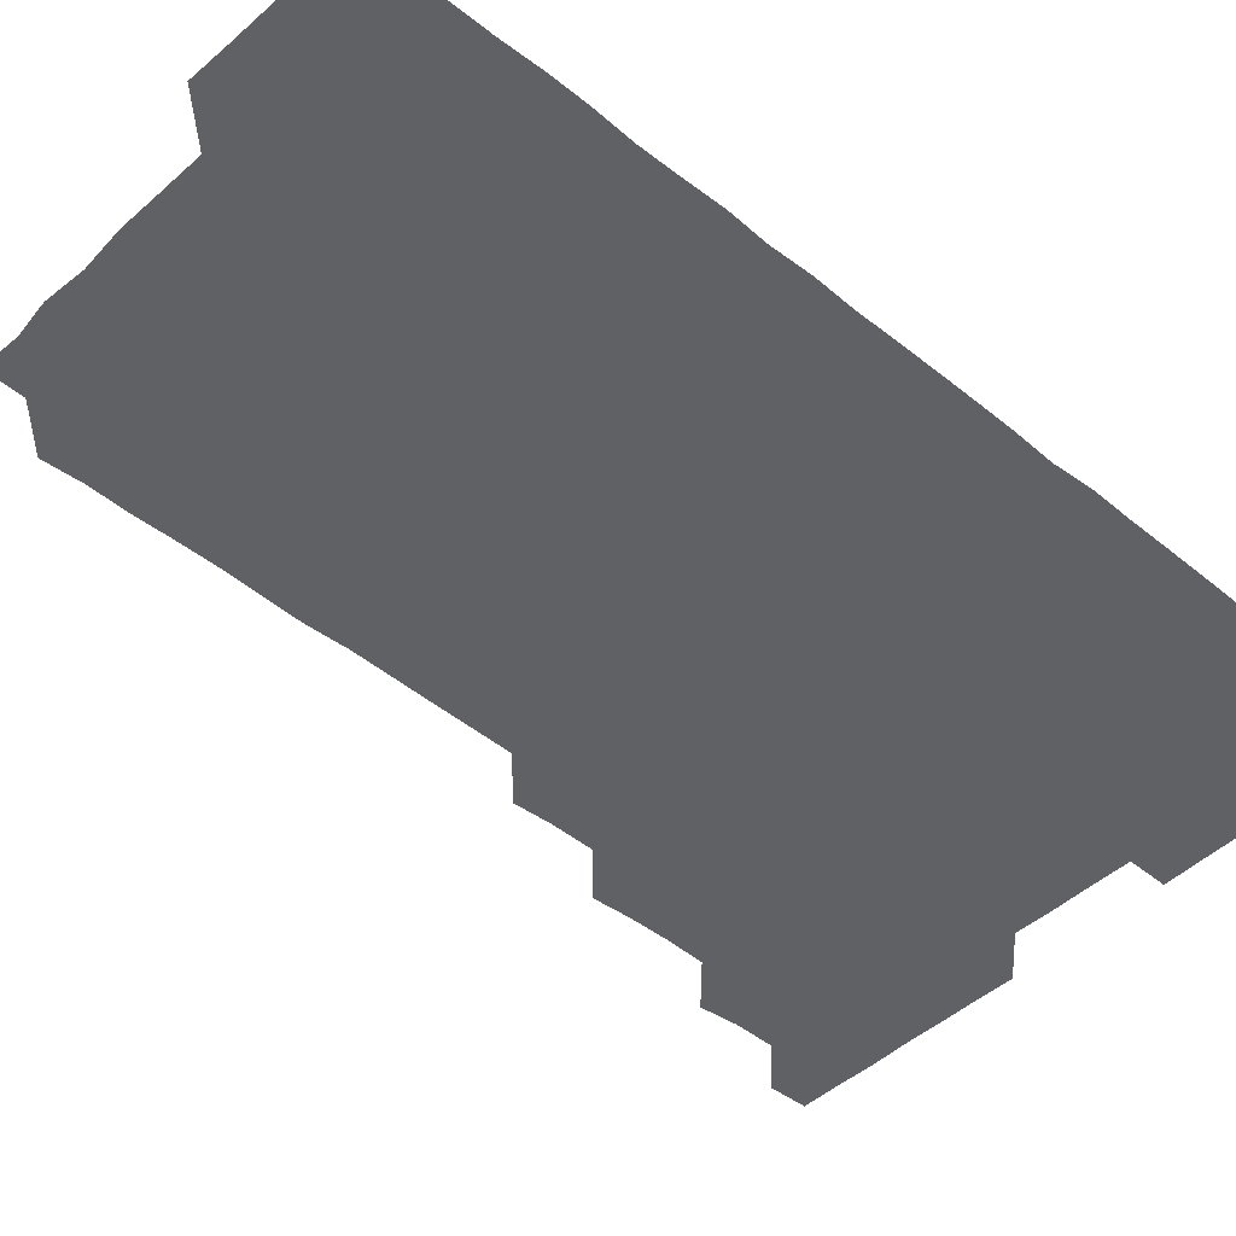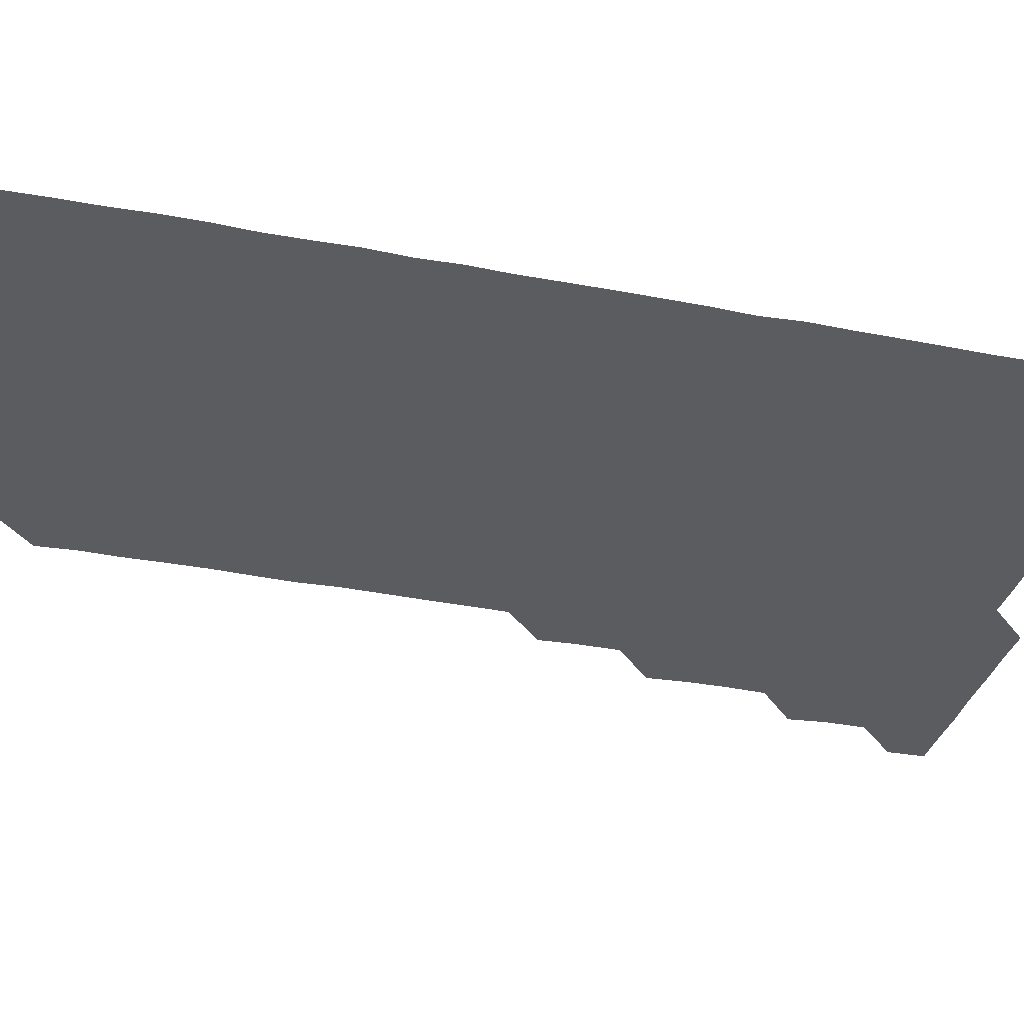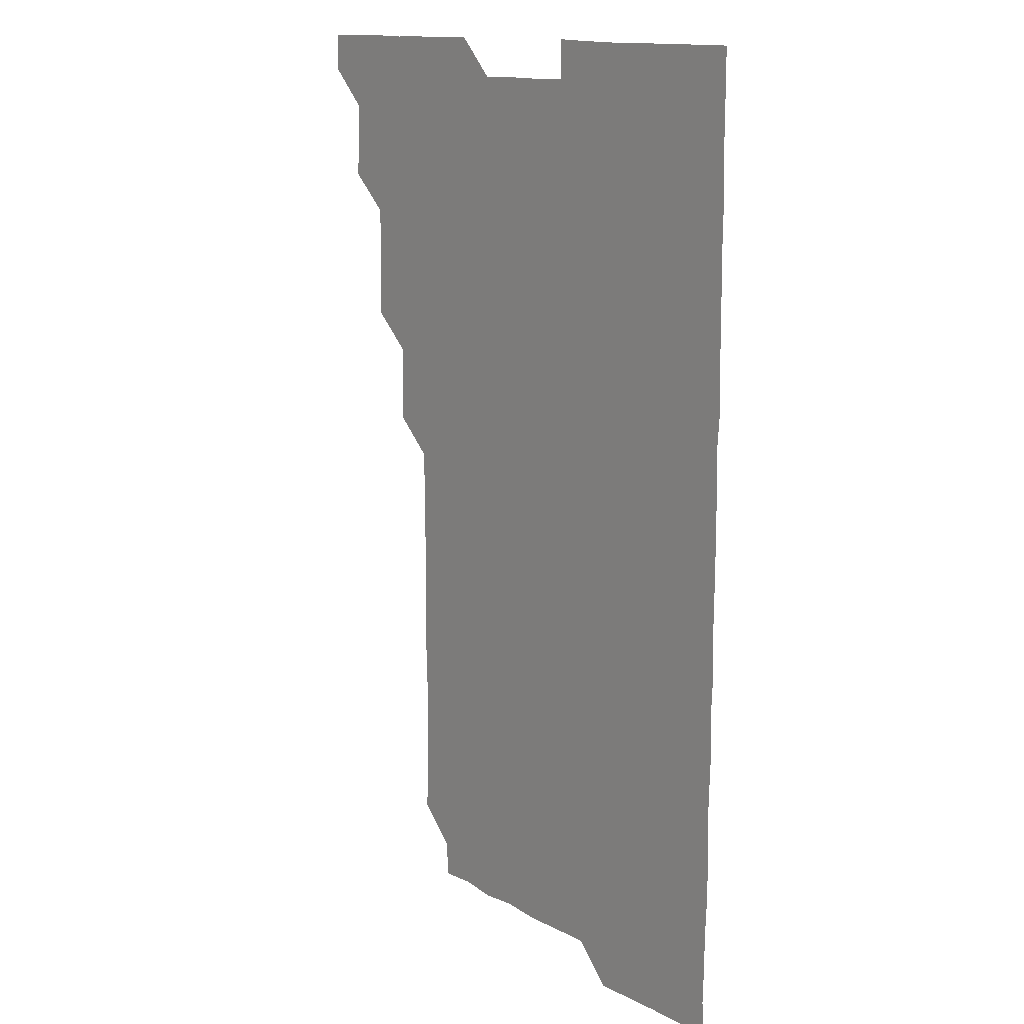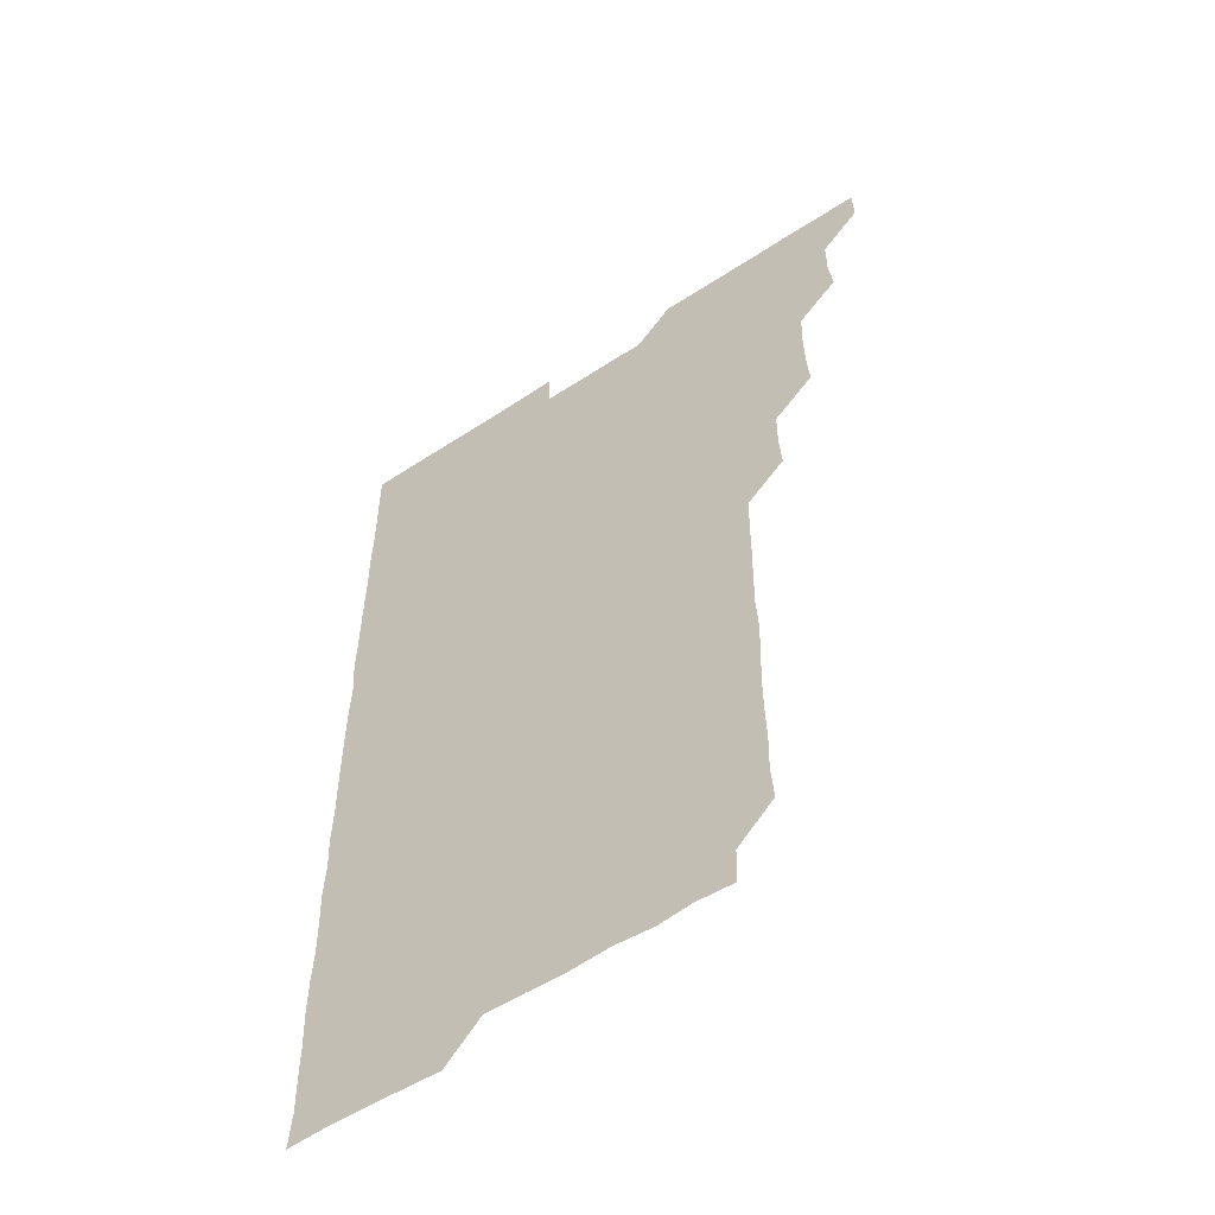
<metadata>
{"format":"obj","ext":"obj","renderer":"f3d","projection":"perspective","resolution":1024,"background":"white","views":[{"elev":-45.5,"azim":46.9,"up":"+Z"},{"elev":-34.3,"azim":75.2,"up":"+Z"},{"elev":14.0,"azim":50.0,"up":"+Y"},{"elev":-55.7,"azim":-145.3,"up":"+Y"}]}
</metadata>
<code>
v 465.6 556.2 0
v 466 570.8 0
v 479.6 510.9 0
v 481.1 525.1 0
v 481.1 540.8 0
v 481.4 555.9 0
v 481.1 570.9 0
v 494.9 450.6 0
v 495.9 465.1 0
v 496.1 480.4 0
v 495.7 495.9 0
v 496.8 511.6 0
v 496.3 526.1 0
v 496.2 540.9 0
v 496.2 555.8 0
v 495.8 571.2 0
v 510.2 405.3 0
v 511.1 420 0
v 511 435.8 0
v 511.4 451.3 0
v 511.3 466.2 0
v 510.2 480.6 0
v 511.4 496.2 0
v 511.5 511.2 0
v 511.2 526 0
v 511.1 540.9 0
v 511 556 0
v 511 570.9 0
v 525.3 224.6 0
v 526.3 239.1 0
v 526 253.9 0
v 526.4 268.8 0
v 526.5 284.4 0
v 526 300.1 0
v 525.6 314.4 0
v 526.4 329.6 0
v 526.2 344.9 0
v 526 360.1 0
v 525.9 375.2 0
v 525.8 390.6 0
v 526 406.1 0
v 526 421 0
v 525.8 435.8 0
v 526.3 451.1 0
v 526.5 466.3 0
v 526.2 481.3 0
v 525.8 496.1 0
v 525.8 511 0
v 525.9 526 0
v 526.2 540.8 0
v 526 556 0
v 526.1 571.2 0
v 540.4 195.8 0
v 540 210.1 0
v 540.2 225.2 0
v 542 241.3 0
v 541.5 256.3 0
v 541.5 271.4 0
v 541.1 285.9 0
v 541.6 301.2 0
v 540.7 316 0
v 541.7 331.5 0
v 541 345.9 0
v 541.2 361.1 0
v 541.4 376.2 0
v 541 391 0
v 541 406.1 0
v 541.5 421.5 0
v 541.3 436.3 0
v 541 451 0
v 541 466 0
v 541.1 481.1 0
v 541.2 496.1 0
v 541.2 511 0
v 541.3 525.9 0
v 541 541 0
v 541 556.1 0
v 541.1 571.1 0
v 555.5 196.6 0
v 557.1 211.1 0
v 556.5 226.8 0
v 556.1 241.3 0
v 556.6 256.8 0
v 556.5 271.6 0
v 556.3 286.4 0
v 556.3 301.3 0
v 556 316 0
v 556.5 331.7 0
v 556.2 346.2 0
v 556.3 361.3 0
v 555.9 376 0
v 555.9 390.9 0
v 555.8 405.8 0
v 556.2 421.3 0
v 556.2 436.2 0
v 556 451 0
v 556.2 466.1 0
v 556.2 481.1 0
v 556.1 496 0
v 556.3 511 0
v 556.4 525.7 0
v 556.2 540.7 0
v 555.8 556 0
v 555.5 571.5 0
v 569.1 194.8 0
v 571.5 212.3 0
v 571.5 226.6 0
v 571.1 241.2 0
v 571.2 256.4 0
v 571.1 271.1 0
v 571.2 286.3 0
v 571 301 0
v 571.2 316.4 0
v 571.1 331.3 0
v 571.2 346.3 0
v 571.2 361.3 0
v 571.2 376.2 0
v 571.3 391.3 0
v 571.2 406.3 0
v 570.9 420.9 0
v 571 436 0
v 570.9 450.9 0
v 571.2 466.2 0
v 570.9 481 0
v 571.1 496.1 0
v 571.2 511 0
v 571.1 525.9 0
v 571.1 540.8 0
v 570.7 555.8 0
v 584.4 196 0
v 586.5 212.3 0
v 586.6 227.3 0
v 586.1 241.3 0
v 586.2 256.3 0
v 586.2 271.3 0
v 585.9 285.9 0
v 586 301 0
v 586 316 0
v 585.9 331 0
v 586.1 346.7 0
v 586 360.9 0
v 586.2 376.4 0
v 586.1 391.2 0
v 586 406.1 0
v 586.3 421.3 0
v 585.9 435.9 0
v 586.2 451.2 0
v 586.1 466.1 0
v 586 481.1 0
v 586 496.1 0
v 586.1 511 0
v 586 526 0
v 586 541 0
v 585.8 556.2 0
v 600.3 194.8 0
v 600.9 212 0
v 601.1 226.3 0
v 600.9 240.7 0
v 601 256.2 0
v 601.1 271.3 0
v 601.1 286.3 0
v 601.1 301.4 0
v 601.1 316.5 0
v 601.1 331.2 0
v 601 345.6 0
v 601 361.1 0
v 601 376.3 0
v 601.1 391.4 0
v 601 406 0
v 601.1 421.4 0
v 600.9 435.9 0
v 601.1 451.3 0
v 601 466.1 0
v 600.9 481 0
v 600.9 495.9 0
v 601.1 511 0
v 601 526 0
v 601.1 540.8 0
v 601 556 0
v 615.8 195.2 0
v 615.9 211.2 0
v 615.9 226.7 0
v 616.1 241.2 0
v 616 256 0
v 616.1 271.4 0
v 616 285.9 0
v 616 301.1 0
v 616 316 0
v 616 331.2 0
v 616 346 0
v 615.9 361.5 0
v 616.2 375.6 0
v 616 391 0
v 616 405.9 0
v 616 421.2 0
v 616 436.2 0
v 616 451.2 0
v 616 466.1 0
v 616 481.1 0
v 616.2 496.1 0
v 616 511 0
v 616 526 0
v 616.1 540.7 0
v 616.3 556.2 0
v 616.1 571.6 0
v 632.1 195.5 0
v 631 211.7 0
v 630.9 226.3 0
v 630.9 241.6 0
v 631.1 255.9 0
v 630.9 271.4 0
v 631 286.1 0
v 630.9 301.4 0
v 631.1 315.9 0
v 631 331.4 0
v 631 346.4 0
v 631 360.4 0
v 631 376.6 0
v 630.9 391.5 0
v 631 406 0
v 631 421.2 0
v 631 436.1 0
v 630.8 451.3 0
v 630.9 466.1 0
v 631.1 480.8 0
v 631 496.2 0
v 631 511 0
v 631 525.9 0
v 631 540.9 0
v 631.2 555.6 0
v 630.3 571.2 0
v 646.6 180 0
v 645.8 196.5 0
v 645.9 211.3 0
v 645.9 226.4 0
v 645.9 240.9 0
v 645.9 256.7 0
v 645.8 271.5 0
v 646 286.3 0
v 646 300.5 0
v 645.7 317 0
v 646 331 0
v 645.8 346.5 0
v 645.9 361.3 0
v 646 376.1 0
v 645.7 391.3 0
v 646.2 405.6 0
v 645.8 421.4 0
v 646 436 0
v 645.9 451.1 0
v 646 466 0
v 646 481 0
v 646 496.1 0
v 646.1 511 0
v 646 526 0
v 646 541 0
v 646 555.9 0
v 645.7 570.9 0
v 661.5 180.6 0
v 660.9 196 0
v 660.7 211.4 0
v 660.7 226.7 0
v 660.9 241.3 0
v 660.6 256.7 0
v 660.8 271.2 0
v 660.5 286.8 0
v 661 301 0
v 660.7 316.4 0
v 660.7 331.6 0
v 660.7 346.4 0
v 661.1 360.9 0
v 660.7 376.4 0
v 661.3 390.7 0
v 660.8 406.6 0
v 660.7 421.3 0
v 660.9 436.1 0
v 661 451 0
v 660.8 466.1 0
v 661 480.8 0
v 660.6 496.5 0
v 660.9 511 0
v 661 526 0
v 661 540.9 0
v 661 556 0
v 661 570.9 0
v 676.7 181 0
v 675.9 196.3 0
v 676 211.1 0
v 675.8 226.1 0
v 675.5 241.6 0
v 676.1 255.9 0
v 675.6 271.4 0
v 675.7 286.3 0
v 675.8 301.3 0
v 675.4 316.5 0
v 676.4 330.6 0
v 675.6 346.4 0
v 675.4 361.5 0
v 675.6 376.3 0
v 676 391 0
v 675.6 406.3 0
v 676.1 420.9 0
v 675.9 436.1 0
v 675.7 451.2 0
v 675.8 466.1 0
v 675.8 481.1 0
v 675.5 496.2 0
v 676.2 510.9 0
v 675.8 526.2 0
v 675.7 540.8 0
v 676 556 0
v 676 571.1 0
v 691.8 181.1 0
v 691.3 195.5 0
v 690.6 211.4 0
v 690.4 226.5 0
v 690.9 241.4 0
v 690.4 256.6 0
v 690.5 271.2 0
v 690.9 286.1 0
v 690.5 301.6 0
v 690 316.6 0
v 690.4 331.4 0
v 690.6 346.1 0
v 690.1 361.4 0
v 691.2 375.9 0
v 690.2 391.6 0
v 690.7 406 0
v 690.7 421.1 0
v 690.3 436.7 0
v 690.1 451.3 0
v 690.6 466 0
v 690.6 481 0
v 691.1 495.9 0
v 690.5 511.3 0
v 690.9 526 0
v 691 541 0
v 690.9 555.9 0
v 691 571 0
v 706.4 180.4 0
v 705.4 195.4 0
v 705.8 210 0
v 705.8 225 0
v 706.5 239.8 0
v 706.5 254.5 0
v 705.9 269.6 0
v 706.2 284.7 0
v 706.7 299.5 0
v 706.1 314.7 0
v 706.7 329.8 0
v 706.3 344.8 0
v 706.5 360.1 0
v 706.6 375 0
v 706.6 390 0
v 706.5 405 0
v 705.9 420.2 0
v 707 435.3 0
v 706.6 450.3 0
v 706.6 465.4 0
v 706.4 480.5 0
v 706.2 495.6 0
v 706.4 510.5 0
v 706 525.7 0
v 706 540.9 0
v 706 556 0
v 706 571 0
v 706 586 0
f 5 6 1
f 1 6 2
f 6 7 2
f 11 12 3
f 3 12 4
f 12 13 4
f 4 13 5
f 13 14 5
f 5 14 6
f 14 15 6
f 6 15 7
f 15 16 7
f 19 20 8
f 8 20 9
f 20 21 9
f 9 21 10
f 21 22 10
f 10 22 11
f 22 23 11
f 11 23 12
f 23 24 12
f 12 24 13
f 24 25 13
f 13 25 14
f 25 26 14
f 14 26 15
f 26 27 15
f 15 27 16
f 27 28 16
f 40 41 17
f 17 41 18
f 41 42 18
f 18 42 19
f 42 43 19
f 19 43 20
f 43 44 20
f 20 44 21
f 44 45 21
f 21 45 22
f 45 46 22
f 22 46 23
f 46 47 23
f 23 47 24
f 47 48 24
f 24 48 25
f 48 49 25
f 25 49 26
f 49 50 26
f 26 50 27
f 50 51 27
f 27 51 28
f 51 52 28
f 54 55 29
f 29 55 30
f 55 56 30
f 30 56 31
f 56 57 31
f 31 57 32
f 57 58 32
f 32 58 33
f 58 59 33
f 33 59 34
f 59 60 34
f 34 60 35
f 60 61 35
f 35 61 36
f 61 62 36
f 36 62 37
f 62 63 37
f 37 63 38
f 63 64 38
f 38 64 39
f 64 65 39
f 39 65 40
f 65 66 40
f 40 66 41
f 66 67 41
f 41 67 42
f 67 68 42
f 42 68 43
f 68 69 43
f 43 69 44
f 69 70 44
f 44 70 45
f 70 71 45
f 45 71 46
f 71 72 46
f 46 72 47
f 72 73 47
f 47 73 48
f 73 74 48
f 48 74 49
f 74 75 49
f 49 75 50
f 75 76 50
f 50 76 51
f 76 77 51
f 51 77 52
f 77 78 52
f 53 79 54
f 79 80 54
f 54 80 55
f 80 81 55
f 55 81 56
f 81 82 56
f 56 82 57
f 82 83 57
f 57 83 58
f 83 84 58
f 58 84 59
f 84 85 59
f 59 85 60
f 85 86 60
f 60 86 61
f 86 87 61
f 61 87 62
f 87 88 62
f 62 88 63
f 88 89 63
f 63 89 64
f 89 90 64
f 64 90 65
f 90 91 65
f 65 91 66
f 91 92 66
f 66 92 67
f 92 93 67
f 67 93 68
f 93 94 68
f 68 94 69
f 94 95 69
f 69 95 70
f 95 96 70
f 70 96 71
f 96 97 71
f 71 97 72
f 97 98 72
f 72 98 73
f 98 99 73
f 73 99 74
f 99 100 74
f 74 100 75
f 100 101 75
f 75 101 76
f 101 102 76
f 76 102 77
f 102 103 77
f 77 103 78
f 103 104 78
f 79 105 80
f 105 106 80
f 80 106 81
f 106 107 81
f 81 107 82
f 107 108 82
f 82 108 83
f 108 109 83
f 83 109 84
f 109 110 84
f 84 110 85
f 110 111 85
f 85 111 86
f 111 112 86
f 86 112 87
f 112 113 87
f 87 113 88
f 113 114 88
f 88 114 89
f 114 115 89
f 89 115 90
f 115 116 90
f 90 116 91
f 116 117 91
f 91 117 92
f 117 118 92
f 92 118 93
f 118 119 93
f 93 119 94
f 119 120 94
f 94 120 95
f 120 121 95
f 95 121 96
f 121 122 96
f 96 122 97
f 122 123 97
f 97 123 98
f 123 124 98
f 98 124 99
f 124 125 99
f 99 125 100
f 125 126 100
f 100 126 101
f 126 127 101
f 101 127 102
f 127 128 102
f 102 128 103
f 128 129 103
f 103 129 104
f 105 130 106
f 130 131 106
f 106 131 107
f 131 132 107
f 107 132 108
f 132 133 108
f 108 133 109
f 133 134 109
f 109 134 110
f 134 135 110
f 110 135 111
f 135 136 111
f 111 136 112
f 136 137 112
f 112 137 113
f 137 138 113
f 113 138 114
f 138 139 114
f 114 139 115
f 139 140 115
f 115 140 116
f 140 141 116
f 116 141 117
f 141 142 117
f 117 142 118
f 142 143 118
f 118 143 119
f 143 144 119
f 119 144 120
f 144 145 120
f 120 145 121
f 145 146 121
f 121 146 122
f 146 147 122
f 122 147 123
f 147 148 123
f 123 148 124
f 148 149 124
f 124 149 125
f 149 150 125
f 125 150 126
f 150 151 126
f 126 151 127
f 151 152 127
f 127 152 128
f 152 153 128
f 128 153 129
f 153 154 129
f 130 155 131
f 155 156 131
f 131 156 132
f 156 157 132
f 132 157 133
f 157 158 133
f 133 158 134
f 158 159 134
f 134 159 135
f 159 160 135
f 135 160 136
f 160 161 136
f 136 161 137
f 161 162 137
f 137 162 138
f 162 163 138
f 138 163 139
f 163 164 139
f 139 164 140
f 164 165 140
f 140 165 141
f 165 166 141
f 141 166 142
f 166 167 142
f 142 167 143
f 167 168 143
f 143 168 144
f 168 169 144
f 144 169 145
f 169 170 145
f 145 170 146
f 170 171 146
f 146 171 147
f 171 172 147
f 147 172 148
f 172 173 148
f 148 173 149
f 173 174 149
f 149 174 150
f 174 175 150
f 150 175 151
f 175 176 151
f 151 176 152
f 176 177 152
f 152 177 153
f 177 178 153
f 153 178 154
f 178 179 154
f 155 180 156
f 180 181 156
f 156 181 157
f 181 182 157
f 157 182 158
f 182 183 158
f 158 183 159
f 183 184 159
f 159 184 160
f 184 185 160
f 160 185 161
f 185 186 161
f 161 186 162
f 186 187 162
f 162 187 163
f 187 188 163
f 163 188 164
f 188 189 164
f 164 189 165
f 189 190 165
f 165 190 166
f 190 191 166
f 166 191 167
f 191 192 167
f 167 192 168
f 192 193 168
f 168 193 169
f 193 194 169
f 169 194 170
f 194 195 170
f 170 195 171
f 195 196 171
f 171 196 172
f 196 197 172
f 172 197 173
f 197 198 173
f 173 198 174
f 198 199 174
f 174 199 175
f 199 200 175
f 175 200 176
f 200 201 176
f 176 201 177
f 201 202 177
f 177 202 178
f 202 203 178
f 178 203 179
f 203 204 179
f 180 206 181
f 206 207 181
f 181 207 182
f 207 208 182
f 182 208 183
f 208 209 183
f 183 209 184
f 209 210 184
f 184 210 185
f 210 211 185
f 185 211 186
f 211 212 186
f 186 212 187
f 212 213 187
f 187 213 188
f 213 214 188
f 188 214 189
f 214 215 189
f 189 215 190
f 215 216 190
f 190 216 191
f 216 217 191
f 191 217 192
f 217 218 192
f 192 218 193
f 218 219 193
f 193 219 194
f 219 220 194
f 194 220 195
f 220 221 195
f 195 221 196
f 221 222 196
f 196 222 197
f 222 223 197
f 197 223 198
f 223 224 198
f 198 224 199
f 224 225 199
f 199 225 200
f 225 226 200
f 200 226 201
f 226 227 201
f 201 227 202
f 227 228 202
f 202 228 203
f 228 229 203
f 203 229 204
f 229 230 204
f 204 230 205
f 230 231 205
f 232 233 206
f 206 233 207
f 233 234 207
f 207 234 208
f 234 235 208
f 208 235 209
f 235 236 209
f 209 236 210
f 236 237 210
f 210 237 211
f 237 238 211
f 211 238 212
f 238 239 212
f 212 239 213
f 239 240 213
f 213 240 214
f 240 241 214
f 214 241 215
f 241 242 215
f 215 242 216
f 242 243 216
f 216 243 217
f 243 244 217
f 217 244 218
f 244 245 218
f 218 245 219
f 245 246 219
f 219 246 220
f 246 247 220
f 220 247 221
f 247 248 221
f 221 248 222
f 248 249 222
f 222 249 223
f 249 250 223
f 223 250 224
f 250 251 224
f 224 251 225
f 251 252 225
f 225 252 226
f 252 253 226
f 226 253 227
f 253 254 227
f 227 254 228
f 254 255 228
f 228 255 229
f 255 256 229
f 229 256 230
f 256 257 230
f 230 257 231
f 257 258 231
f 232 259 233
f 259 260 233
f 233 260 234
f 260 261 234
f 234 261 235
f 261 262 235
f 235 262 236
f 262 263 236
f 236 263 237
f 263 264 237
f 237 264 238
f 264 265 238
f 238 265 239
f 265 266 239
f 239 266 240
f 266 267 240
f 240 267 241
f 267 268 241
f 241 268 242
f 268 269 242
f 242 269 243
f 269 270 243
f 243 270 244
f 270 271 244
f 244 271 245
f 271 272 245
f 245 272 246
f 272 273 246
f 246 273 247
f 273 274 247
f 247 274 248
f 274 275 248
f 248 275 249
f 275 276 249
f 249 276 250
f 276 277 250
f 250 277 251
f 277 278 251
f 251 278 252
f 278 279 252
f 252 279 253
f 279 280 253
f 253 280 254
f 280 281 254
f 254 281 255
f 281 282 255
f 255 282 256
f 282 283 256
f 256 283 257
f 283 284 257
f 257 284 258
f 284 285 258
f 259 286 260
f 286 287 260
f 260 287 261
f 287 288 261
f 261 288 262
f 288 289 262
f 262 289 263
f 289 290 263
f 263 290 264
f 290 291 264
f 264 291 265
f 291 292 265
f 265 292 266
f 292 293 266
f 266 293 267
f 293 294 267
f 267 294 268
f 294 295 268
f 268 295 269
f 295 296 269
f 269 296 270
f 296 297 270
f 270 297 271
f 297 298 271
f 271 298 272
f 298 299 272
f 272 299 273
f 299 300 273
f 273 300 274
f 300 301 274
f 274 301 275
f 301 302 275
f 275 302 276
f 302 303 276
f 276 303 277
f 303 304 277
f 277 304 278
f 304 305 278
f 278 305 279
f 305 306 279
f 279 306 280
f 306 307 280
f 280 307 281
f 307 308 281
f 281 308 282
f 308 309 282
f 282 309 283
f 309 310 283
f 283 310 284
f 310 311 284
f 284 311 285
f 311 312 285
f 286 313 287
f 313 314 287
f 287 314 288
f 314 315 288
f 288 315 289
f 315 316 289
f 289 316 290
f 316 317 290
f 290 317 291
f 317 318 291
f 291 318 292
f 318 319 292
f 292 319 293
f 319 320 293
f 293 320 294
f 320 321 294
f 294 321 295
f 321 322 295
f 295 322 296
f 322 323 296
f 296 323 297
f 323 324 297
f 297 324 298
f 324 325 298
f 298 325 299
f 325 326 299
f 299 326 300
f 326 327 300
f 300 327 301
f 327 328 301
f 301 328 302
f 328 329 302
f 302 329 303
f 329 330 303
f 303 330 304
f 330 331 304
f 304 331 305
f 331 332 305
f 305 332 306
f 332 333 306
f 306 333 307
f 333 334 307
f 307 334 308
f 334 335 308
f 308 335 309
f 335 336 309
f 309 336 310
f 336 337 310
f 310 337 311
f 337 338 311
f 311 338 312
f 338 339 312
f 313 340 314
f 340 341 314
f 314 341 315
f 341 342 315
f 315 342 316
f 342 343 316
f 316 343 317
f 343 344 317
f 317 344 318
f 344 345 318
f 318 345 319
f 345 346 319
f 319 346 320
f 346 347 320
f 320 347 321
f 347 348 321
f 321 348 322
f 348 349 322
f 322 349 323
f 349 350 323
f 323 350 324
f 350 351 324
f 324 351 325
f 351 352 325
f 325 352 326
f 352 353 326
f 326 353 327
f 353 354 327
f 327 354 328
f 354 355 328
f 328 355 329
f 355 356 329
f 329 356 330
f 356 357 330
f 330 357 331
f 357 358 331
f 331 358 332
f 358 359 332
f 332 359 333
f 359 360 333
f 333 360 334
f 360 361 334
f 334 361 335
f 361 362 335
f 335 362 336
f 362 363 336
f 336 363 337
f 363 364 337
f 337 364 338
f 364 365 338
f 338 365 339
f 365 366 339

</code>
